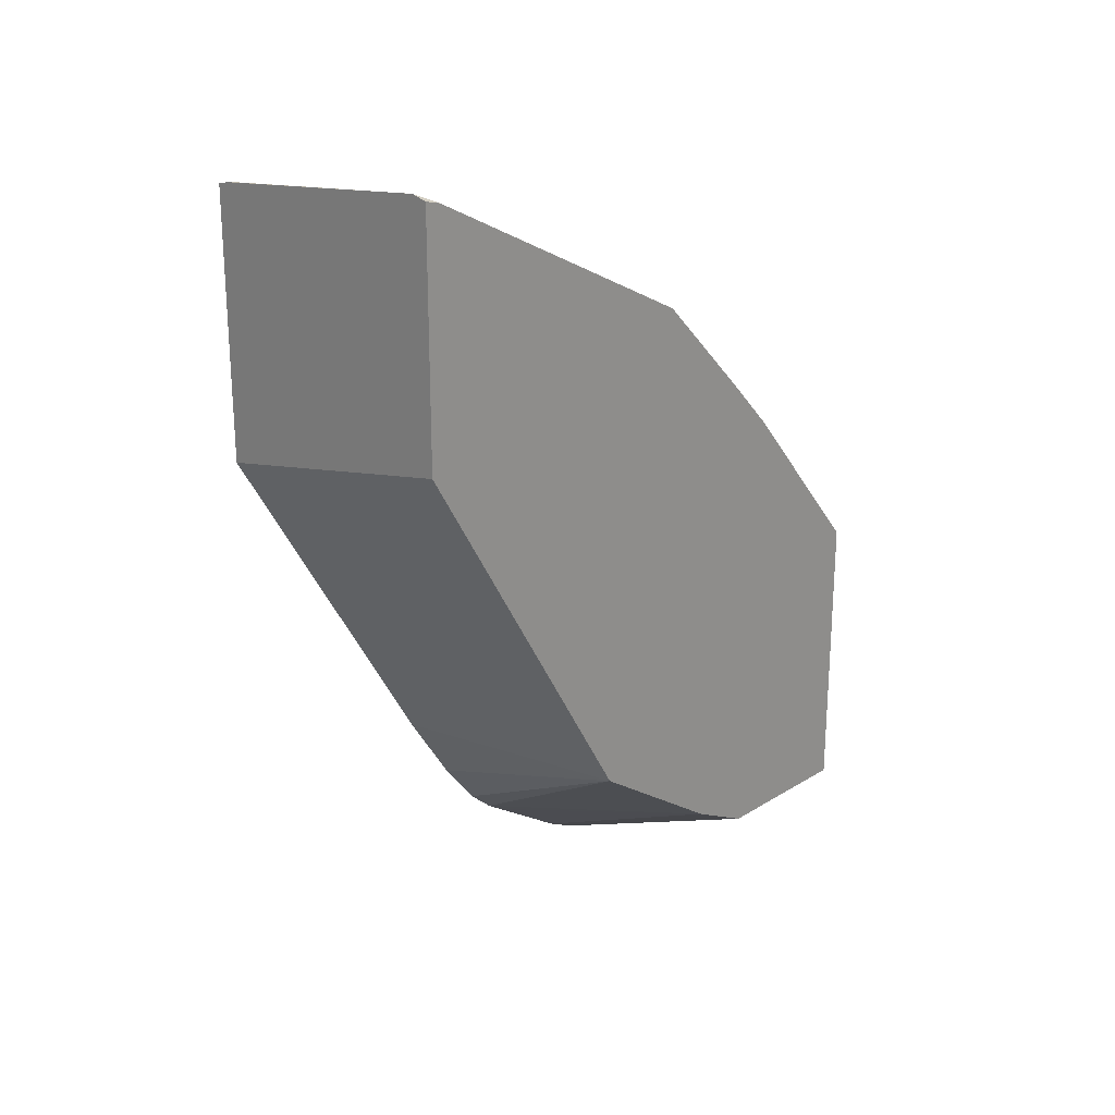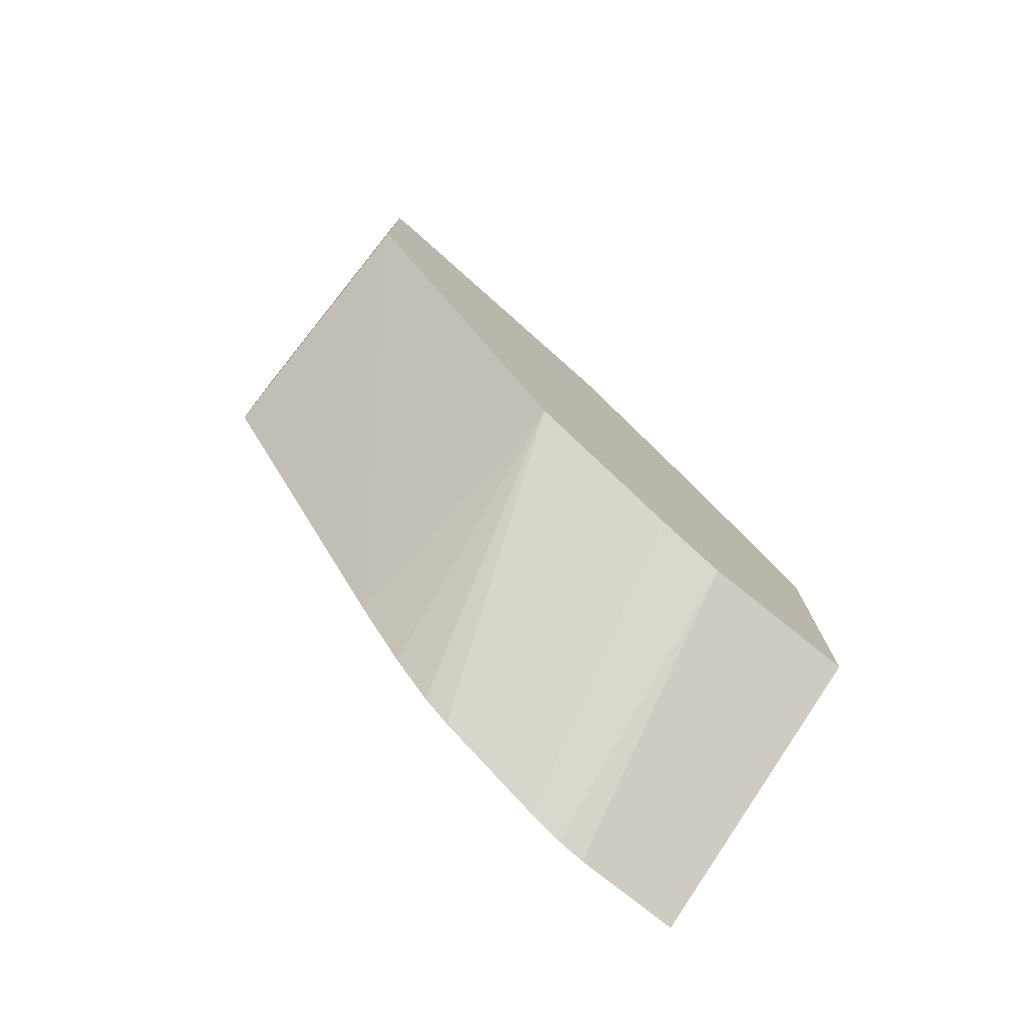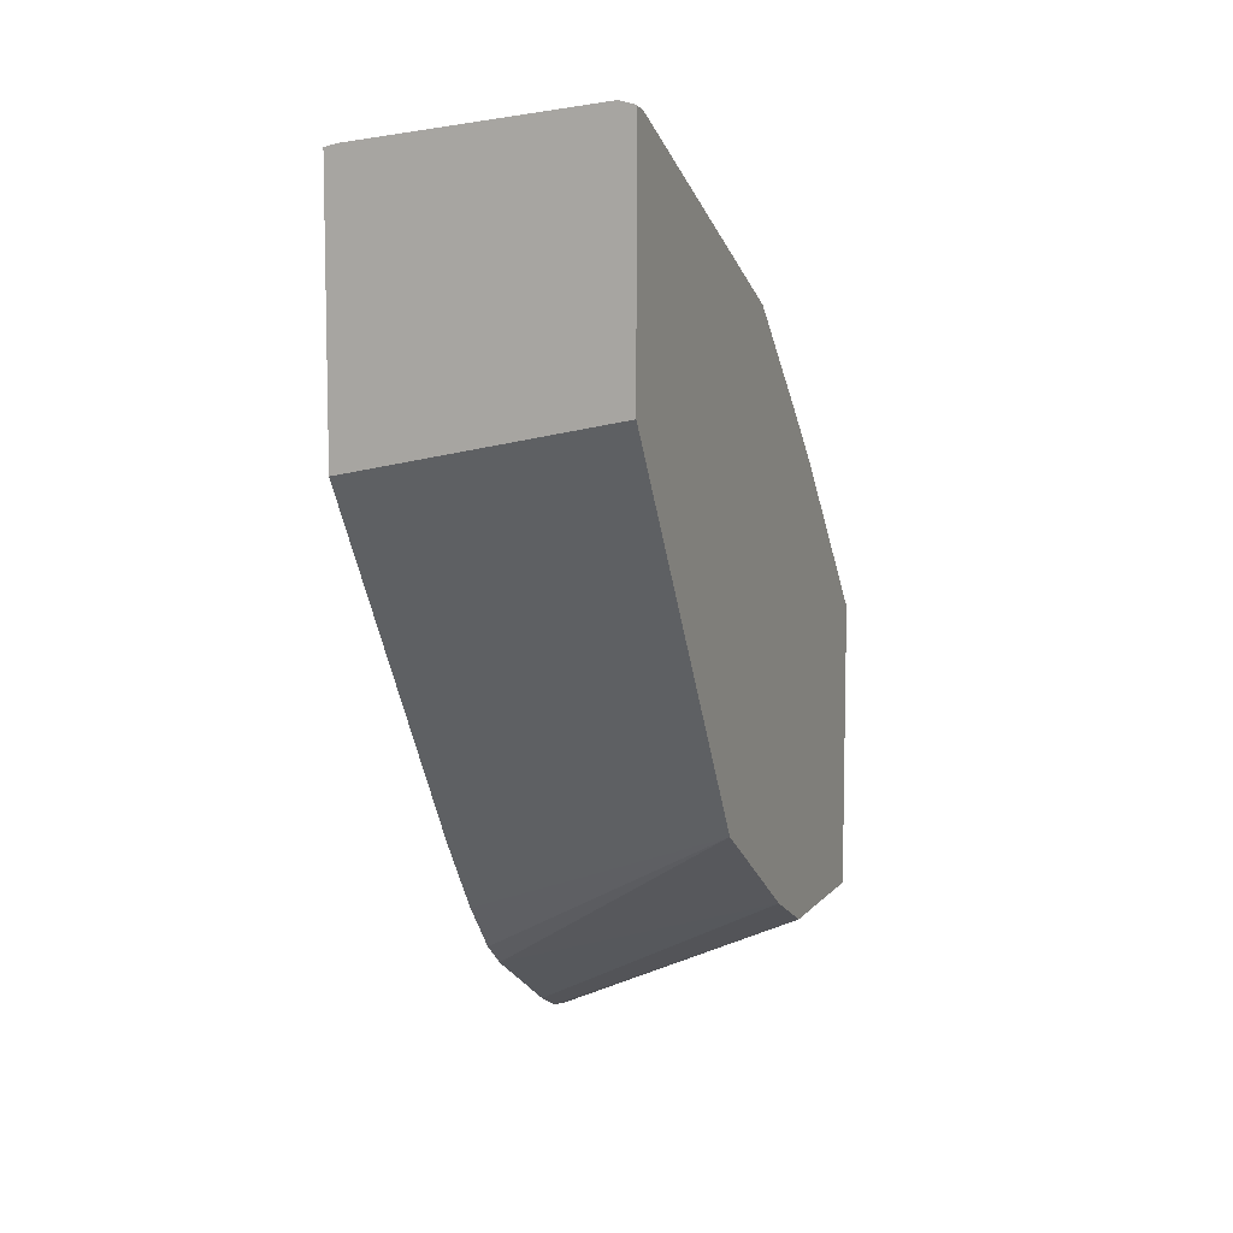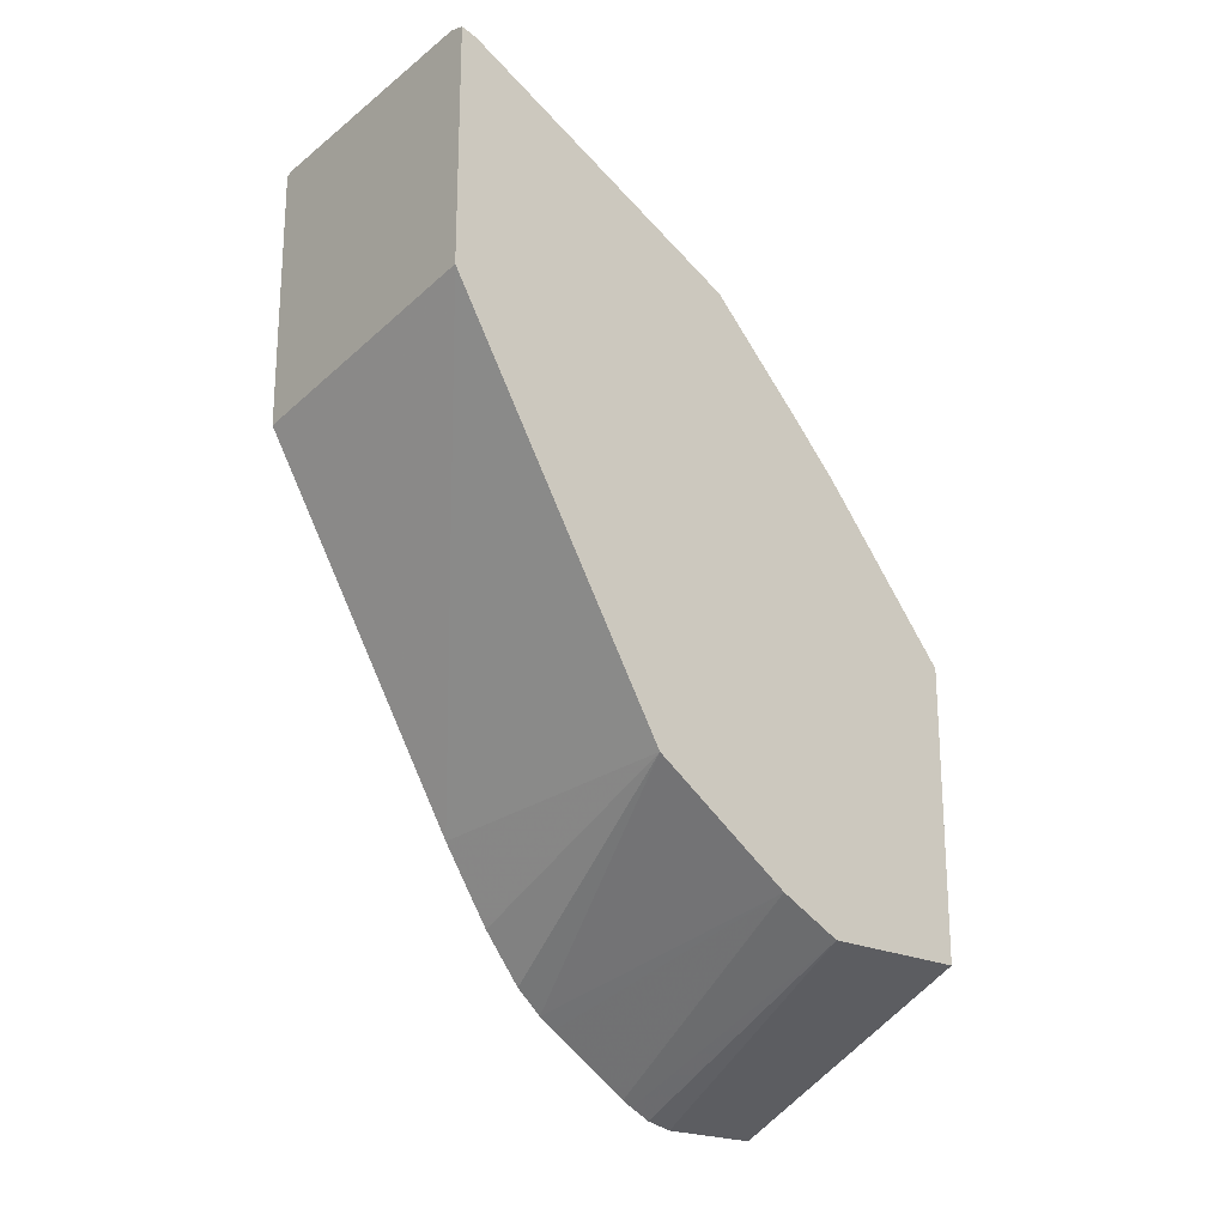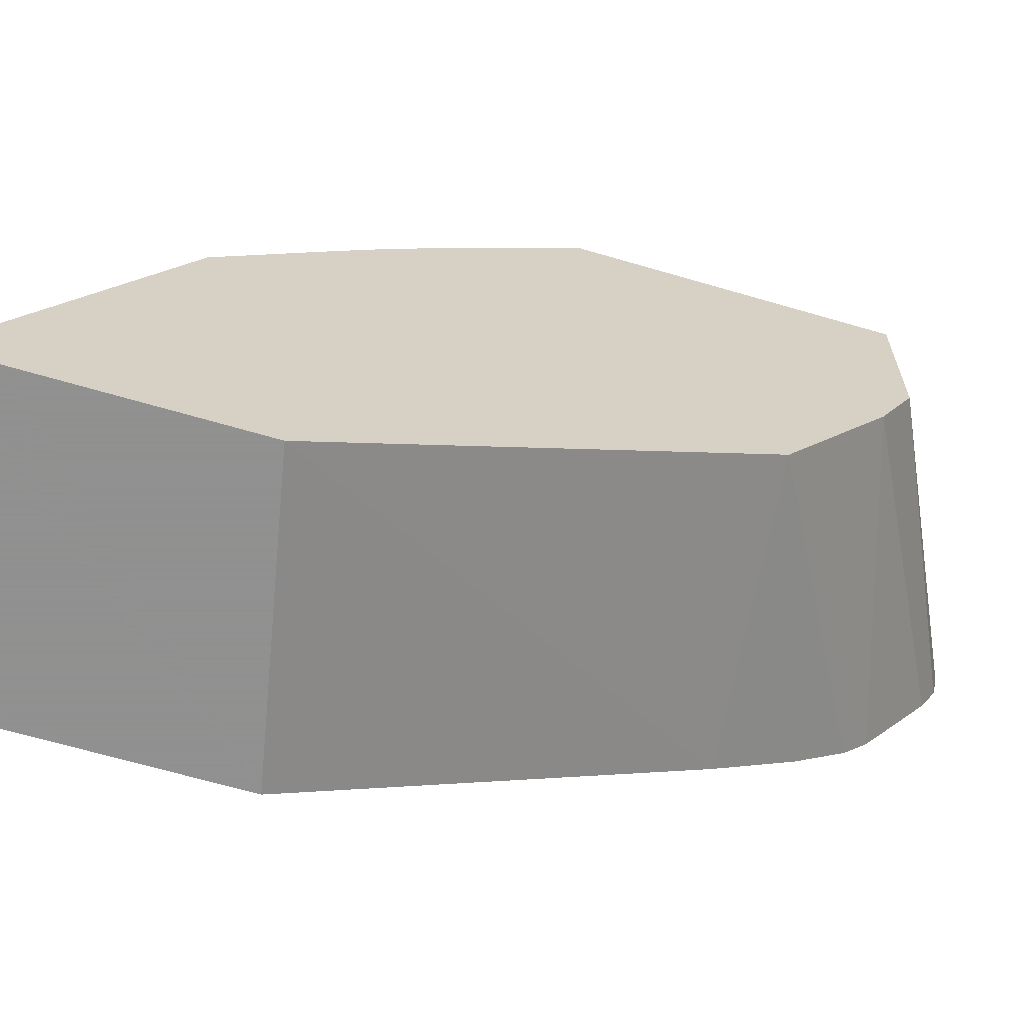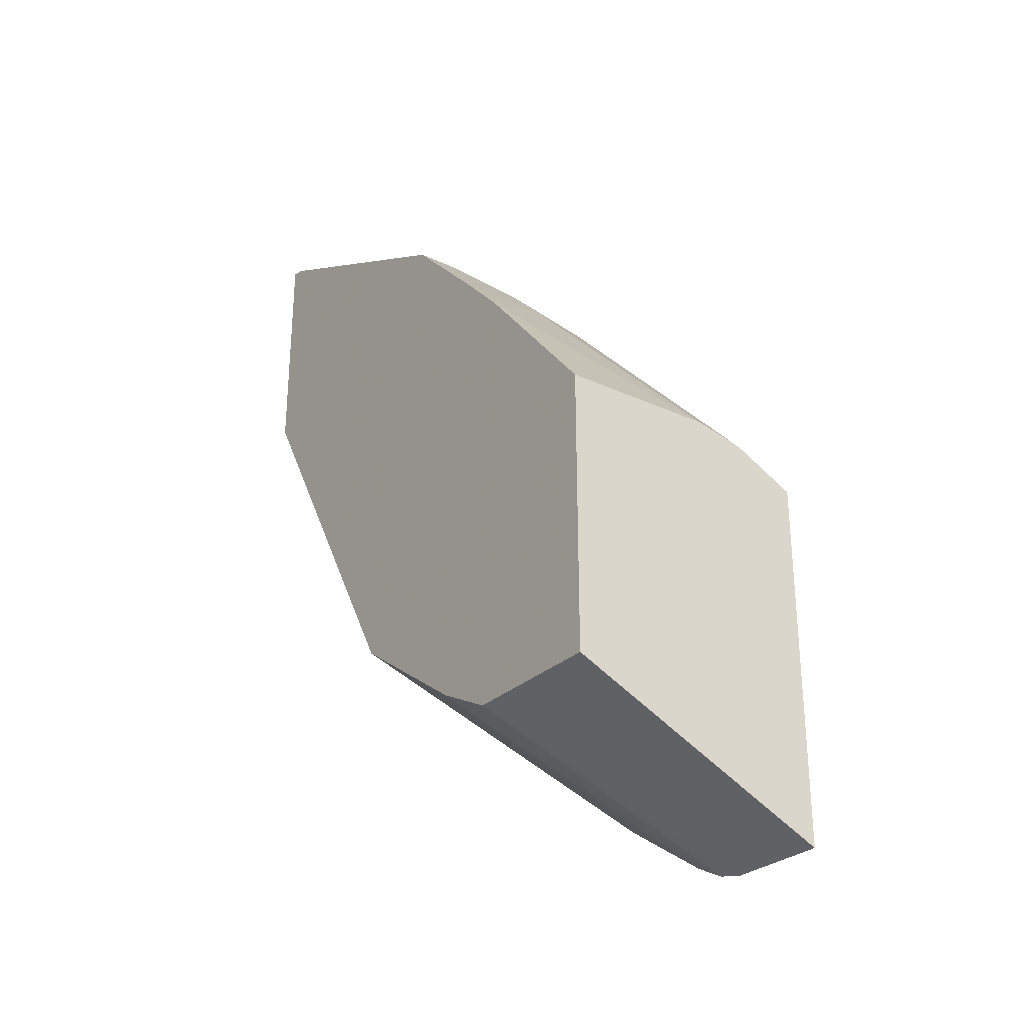
<metadata>
{"format":"obj","ext":"obj","renderer":"f3d","projection":"perspective","resolution":1024,"background":"white","views":[{"elev":22.4,"azim":43.5,"up":"+Z"},{"elev":-76.8,"azim":51.2,"up":"+Z"},{"elev":7.9,"azim":21.8,"up":"+Z"},{"elev":-21.3,"azim":48.5,"up":"+Z"},{"elev":-65.8,"azim":73.6,"up":"+Y"},{"elev":-28.0,"azim":144.8,"up":"+Z"}]}
</metadata>
<code>
v -0.1831 -0.03715 0.5643
v 0.00825 -0.03715 0.6011
v -0.1831 -0.03715 0.752
v -0.1831 0.1127 0.3135
v 0.00825 -0.03715 0.7697
v 0.00825 0.1257 0.3313
v -0.1742 -0.03715 0.7539
v -0.1713 -0.03427 0.7539
v -0.1831 -0.03427 0.7513
v -0.1831 0.1473 0.2607
v 0.00825 -0.026 0.7669
v -0.002893 -0.03715 0.7725
v -0.1831 0.1747 0.2265
v -0.1831 0.1936 0.2102
v 0.00825 0.2284 0.2628
v -0.06856 2.955e-05 0.7539
v -0.1828 -0.0114 0.7425
v -0.1831 -0.01165 0.7425
v 0.00825 -0.01646 0.7622
v -0.09138 0.1143 0.6968
v -0.1831 0.2056 0.2024
v -0.1831 0.2663 0.1635
v -0.1831 0.2741 0.1596
v 0.00825 0.2741 0.2399
v -0.1142 0.09141 0.7082
v -0.1831 0.03429 0.7196
v 0.00825 0.1143 0.6968
v -0.04571 0.16 0.6739
v -0.1599 0.1485 0.6625
v -0.1828 0.1257 0.6739
v -0.1831 0.2892 0.1522
v 0.00825 0.383 0.2399
v -0.1831 0.3084 0.1479
v -0.1831 0.09108 0.6912
v -0.1831 0.07997 0.6968
v 0.00825 0.16 0.6739
v 0.00825 0.1796 0.6641
v -0.02286 0.1827 0.6625
v -0.05713 0.217 0.6283
v -0.1831 0.1827 0.6283
v -0.1831 0.1422 0.6609
v -0.1831 0.1259 0.6737
v -0.1831 0.1254 0.6739
v -0.1831 0.383 0.1479
v 0.00825 0.383 0.4455
v 0.00825 0.1827 0.6625
v -0.05713 0.2513 0.594
v -0.1142 0.2284 0.6054
v 0.00825 0.217 0.6283
v -0.1831 0.2513 0.5597
v -0.1831 0.383 0.4145
v -0.1028 0.383 0.4455
v 0.00825 0.2853 0.5588
v 0.00825 0.2513 0.594
v -0.1346 0.383 0.4385
v -0.1406 0.383 0.4362
f 23 31 24
f 24 31 33
f 24 33 44
f 24 44 32
f 25 30 34
f 28 38 29
f 25 35 26
f 28 36 37
f 28 37 38
f 20 36 28
f 25 34 35
f 20 27 36
f 15 21 22
f 20 29 30
f 20 28 29
f 19 27 20
f 17 25 26
f 17 26 18
f 16 25 17
f 16 20 25
f 15 23 24
f 15 22 23
f 14 21 15
f 29 38 39
f 20 30 25
f 29 39 40
f 50 55 56
f 29 41 42
f 11 16 12
f 50 56 51
f 48 55 50
f 48 52 55
f 47 52 48
f 47 53 52
f 47 54 53
f 45 52 53
f 40 48 50
f 39 54 47
f 39 49 54
f 29 40 41
f 39 48 40
f 38 49 39
f 38 46 49
f 37 46 38
f 32 52 45
f 32 55 52
f 32 56 55
f 32 51 56
f 32 44 51
f 30 43 34
f 30 42 43
f 29 42 30
f 39 47 48
f 11 20 16
f 1 3 9
f 9 17 18
f 1 13 10
f 1 14 13
f 1 21 14
f 1 22 21
f 1 23 22
f 1 31 23
f 1 33 31
f 1 44 33
f 1 51 44
f 1 50 51
f 1 40 50
f 1 42 41
f 1 43 42
f 1 34 43
f 1 35 34
f 1 26 35
f 1 18 26
f 1 9 18
f 11 19 20
f 1 7 3
f 1 12 7
f 1 5 12
f 1 2 5
f 1 10 4
f 1 4 2
f 1 41 40
f 2 6 15
f 2 4 6
f 8 17 9
f 8 16 17
f 8 12 16
f 7 12 8
f 6 14 15
f 6 13 14
f 5 11 12
f 4 10 6
f 3 8 9
f 3 7 8
f 2 11 5
f 6 10 13
f 2 19 11
f 2 15 24
f 2 24 32
f 2 32 45
f 2 45 53
f 2 54 49
f 2 53 54
f 2 46 37
f 2 37 36
f 2 36 27
f 2 27 19
f 2 49 46

</code>
